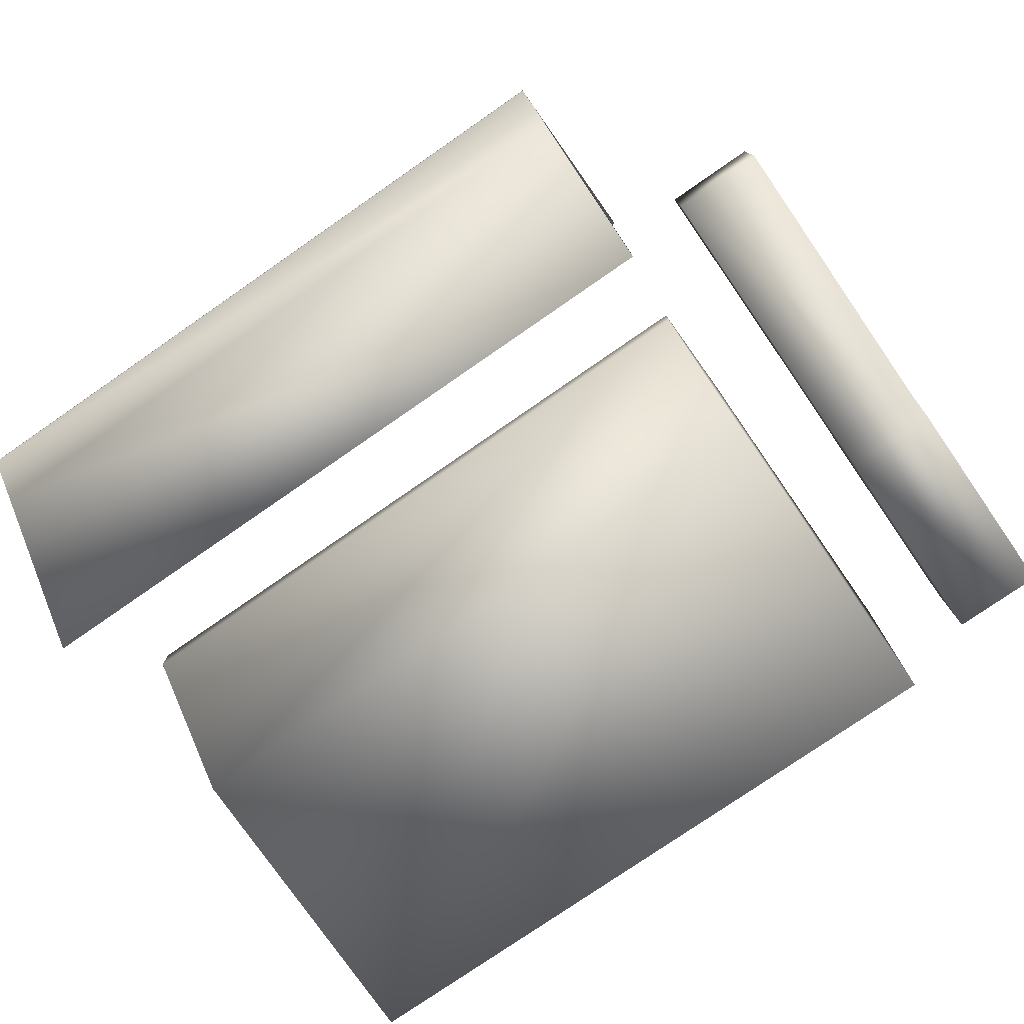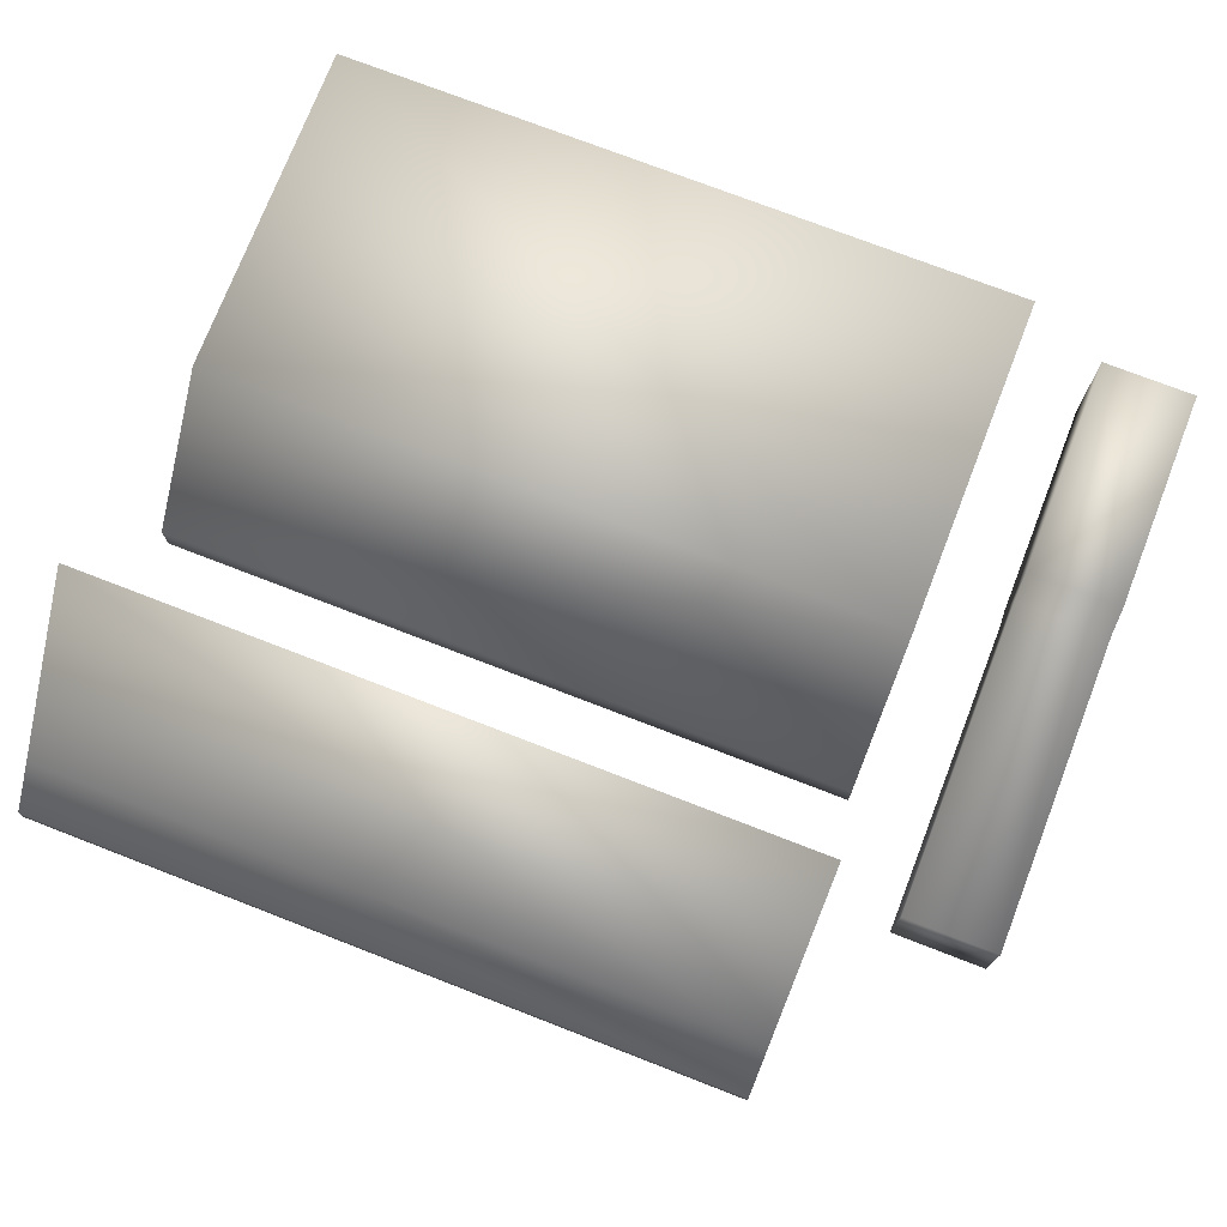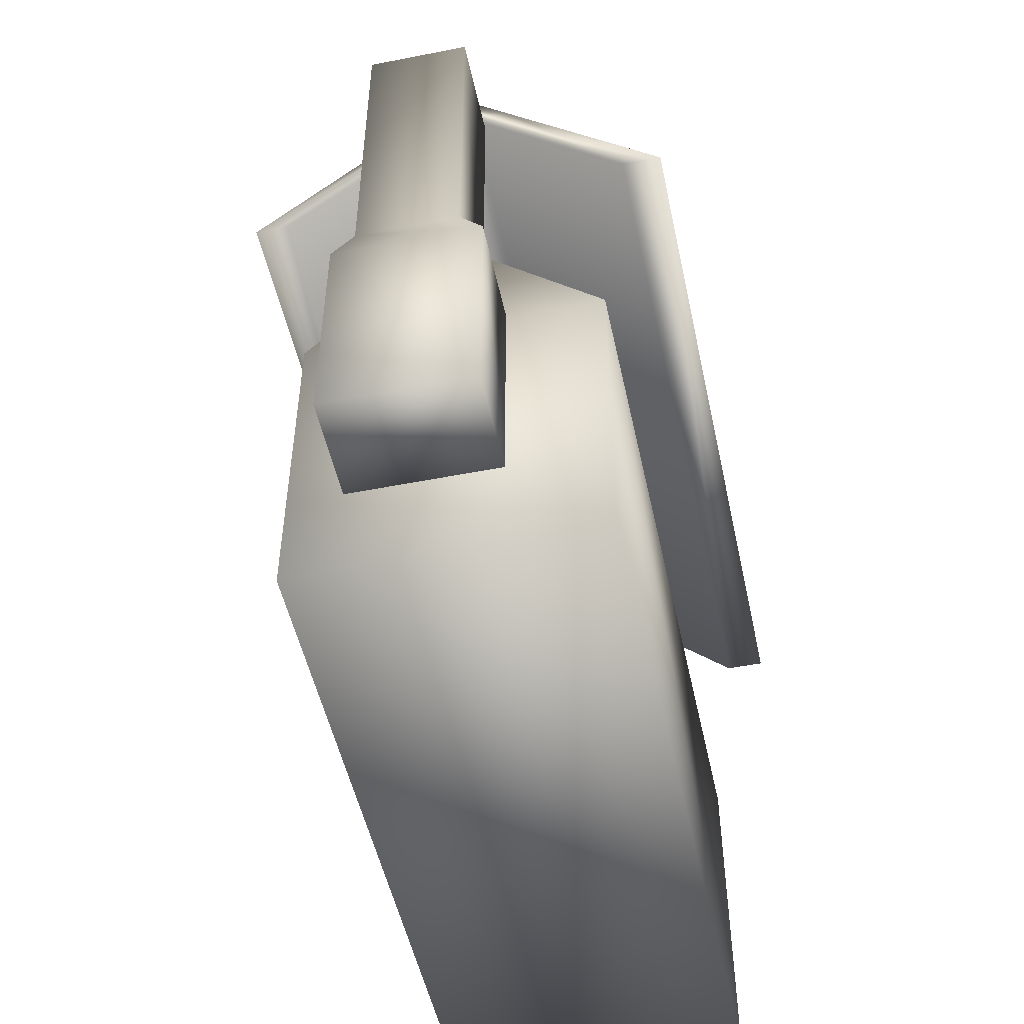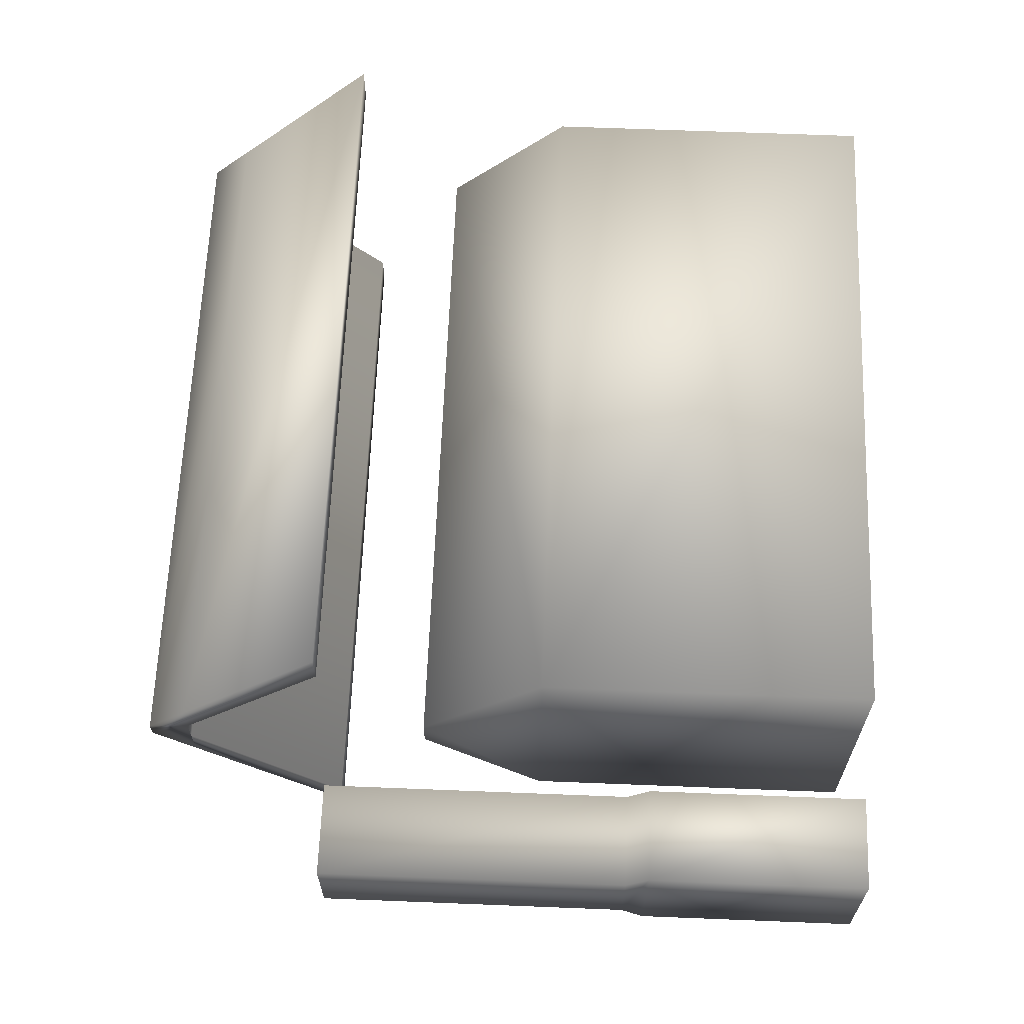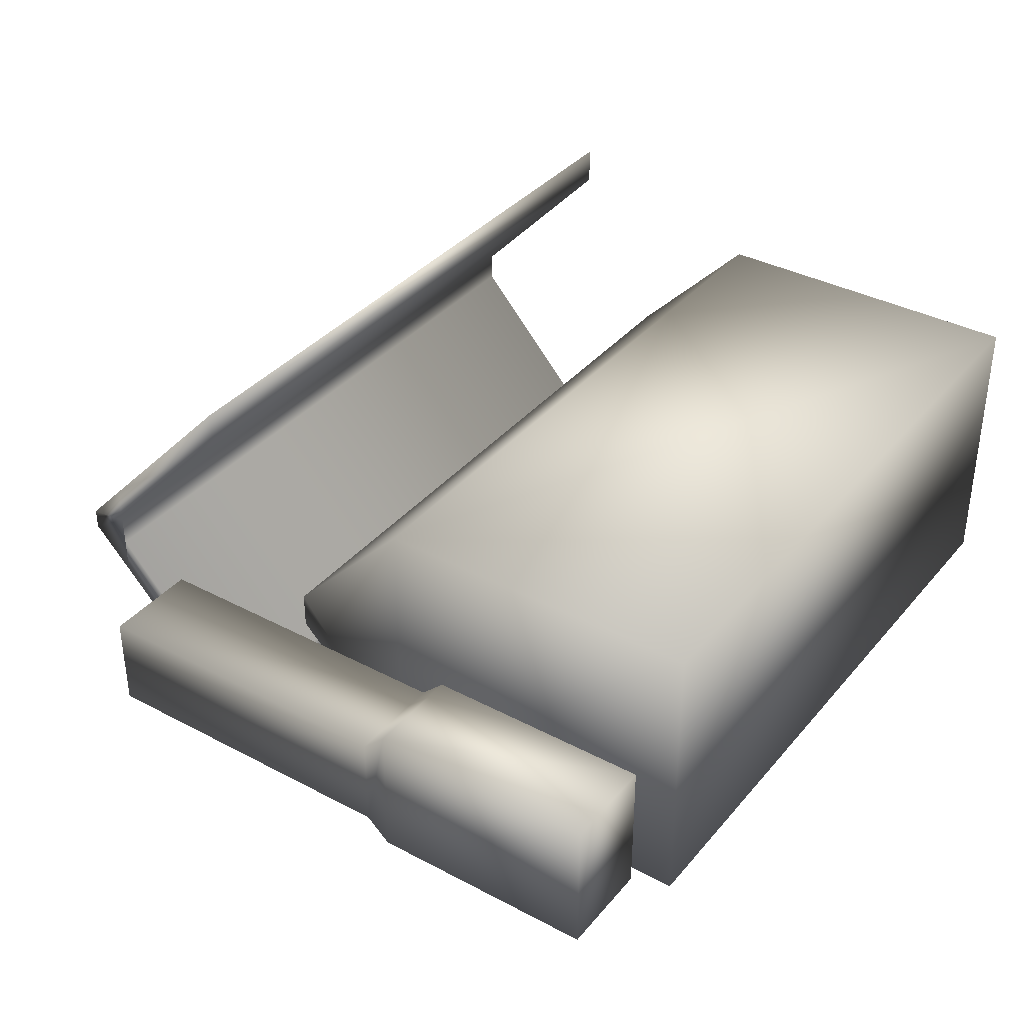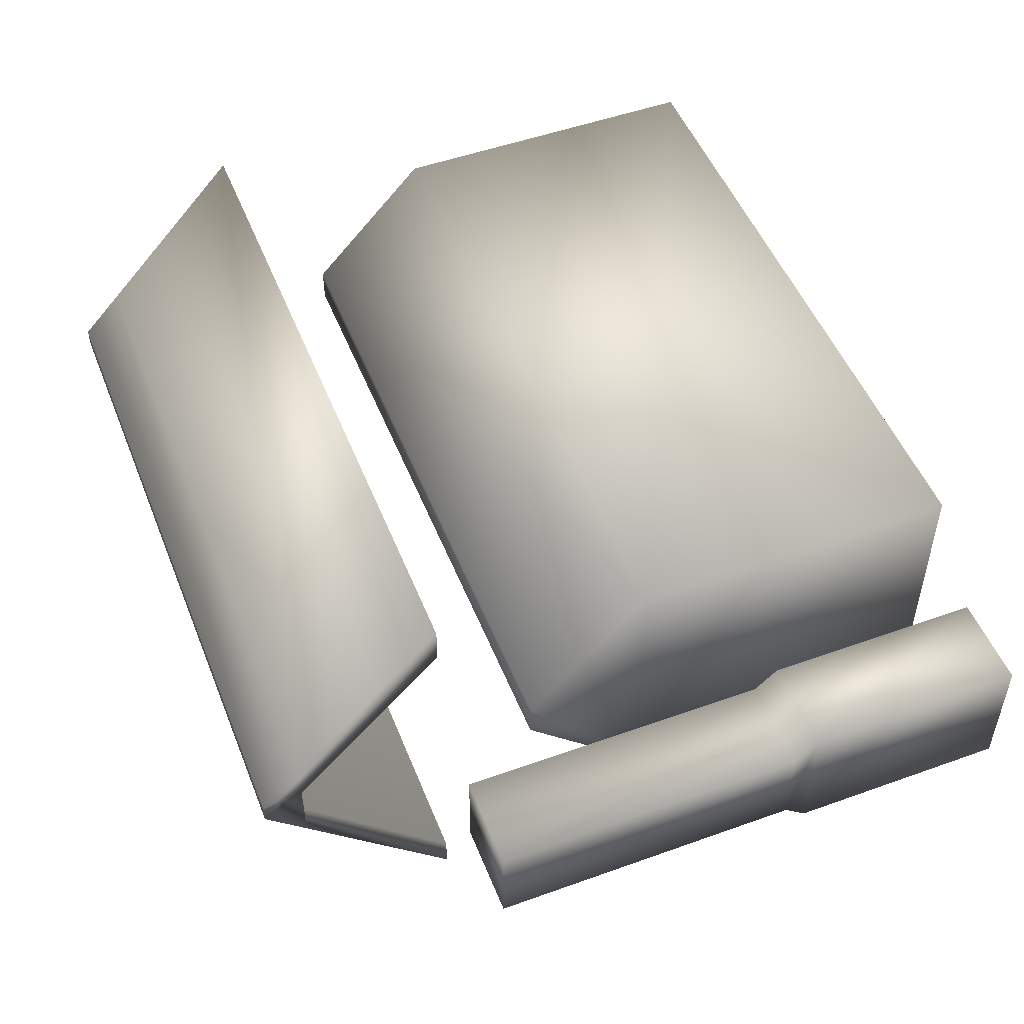
<metadata>
{"format":"obj","ext":"obj","renderer":"f3d","projection":"perspective","resolution":1024,"background":"white","views":[{"elev":-77.4,"azim":-145.3,"up":"+Z"},{"elev":74.5,"azim":-158.8,"up":"+Z"},{"elev":-51.0,"azim":-77.9,"up":"+Y"},{"elev":64.1,"azim":-87.7,"up":"+Z"},{"elev":36.5,"azim":-55.4,"up":"+Z"},{"elev":50.8,"azim":-111.4,"up":"+Z"}]}
</metadata>
<code>
v -66.63 -32.4 -28.31
v -66.63 -32.4 28.31
v -66.63 32.18 -28.31
v -66.63 32.18 28.31
v 66.52 -32.4 -28.31
v 66.52 -32.4 28.31
v 66.52 32.18 -28.31
v 66.52 32.18 28.31
v -66.63 56.25 -4.045
v 66.52 56.25 -4.045
v 66.52 56.25 3.042
v -66.63 56.25 3.042
v -68.22 75.79 -41.02
v -68.22 75.79 41.02
v -68.22 112.7 -1.984
v -68.22 112.7 1.984
v 69.35 75.79 -41.02
v 69.35 75.79 41.02
v 69.35 112.7 -1.984
v 69.35 112.7 1.984
v 69.35 104.8 -10.35
v -68.22 104.8 -10.35
v -68.22 104.8 10.35
v 69.35 104.8 10.35
v 69.35 104.8 2.884
v -68.22 75.79 33.54
v 69.35 75.79 33.54
v -68.22 104.8 2.884
v 69.35 104.8 -2.932
v 69.35 75.79 -34.6
v -68.22 75.79 -34.6
v -68.22 104.8 -2.932
v -99.91 -32.44 -13.07
v -99.91 -32.44 13.18
v -99.91 75.05 -9.025
v -99.91 75.05 9.025
v -81.86 -32.44 -13.07
v -81.86 -32.44 13.18
v -81.86 75.05 -9.025
v -81.86 75.05 9.025
v -81.86 14.49 -9.025
v -99.91 14.49 -9.025
v -99.91 14.49 9.025
v -81.86 14.49 9.025
v -99.91 10.08 -13.07
v -81.86 10.08 -13.07
v -81.86 10.08 13.18
v -99.91 10.08 13.18
g mesh01
f 3 7 5 1
f 6 8 4 2
f 2 4 3 1
f 7 8 6 5
f 5 6 2 1
f 12 9 3 4
f 9 10 7 3
f 10 11 8 7
f 11 12 4 8
f 12 11 10 9
g mesh02
f 16 20 19 15
f 21 17 13 22
f 22 15 19 21
f 23 14 18 24
f 24 20 16 23
f 27 18 14 26
f 26 14 23 28
f 25 24 18 27
f 25 29 21 19 20 24
f 31 13 17 30
f 32 22 13 31
f 28 23 16 15 22 32
f 30 17 21 29
f 32 31 30 29
f 28 32 29 25
f 27 26 28 25
g mesh03
f 36 40 39 35
f 37 38 34 33
f 42 35 39 41
f 44 40 36 43
f 43 36 35 42
f 41 39 40 44
f 45 42 41 46
f 46 37 33 45
f 47 44 43 48
f 48 34 38 47
f 48 43 42 45
f 45 33 34 48
f 46 41 44 47
f 47 38 37 46

</code>
